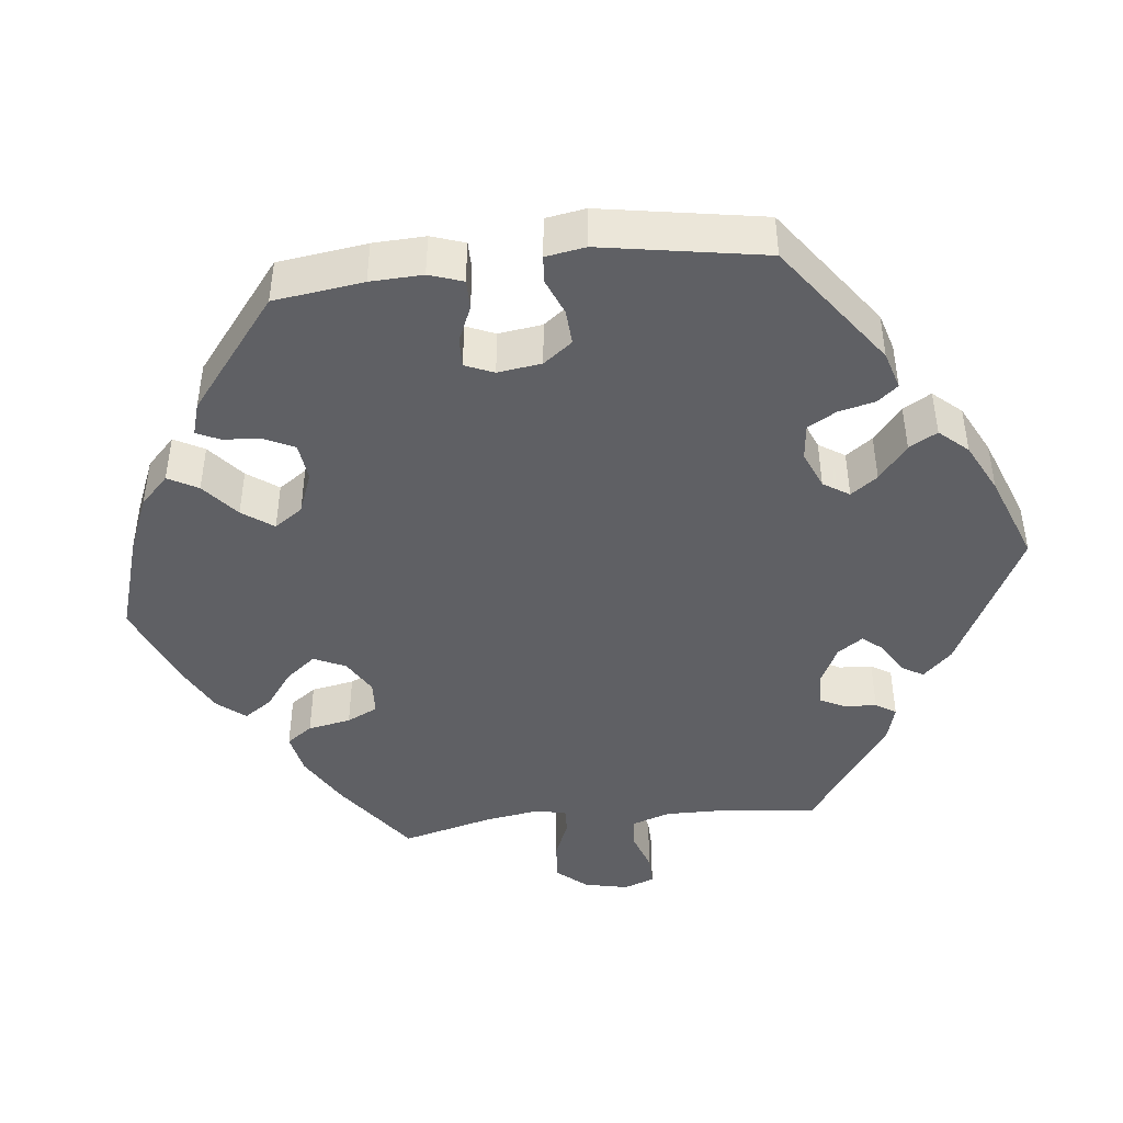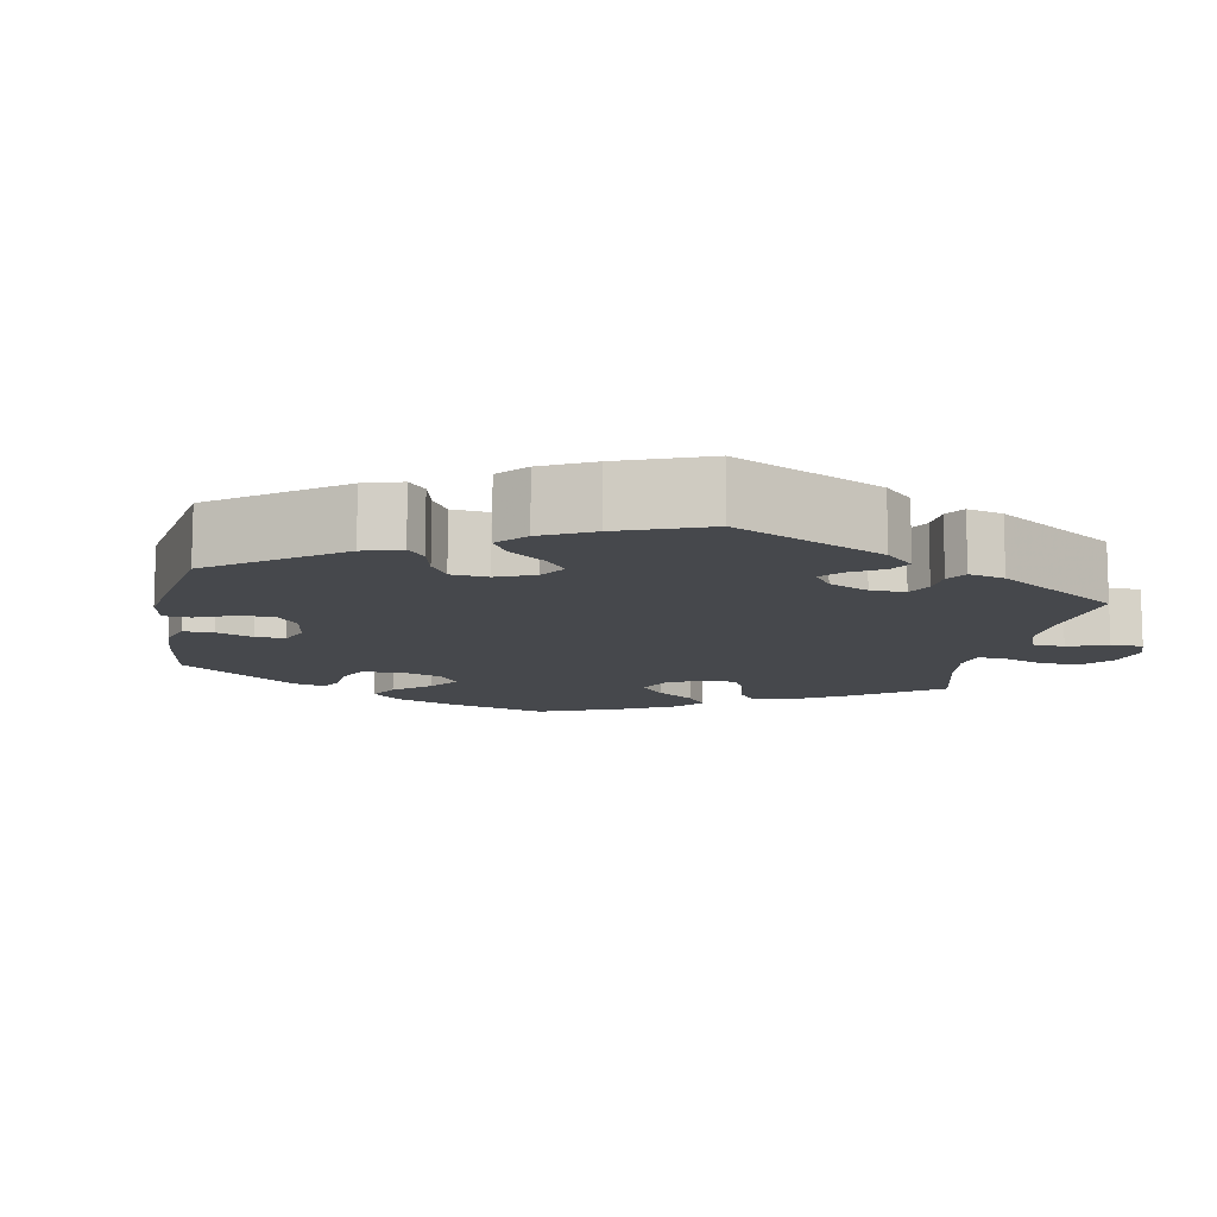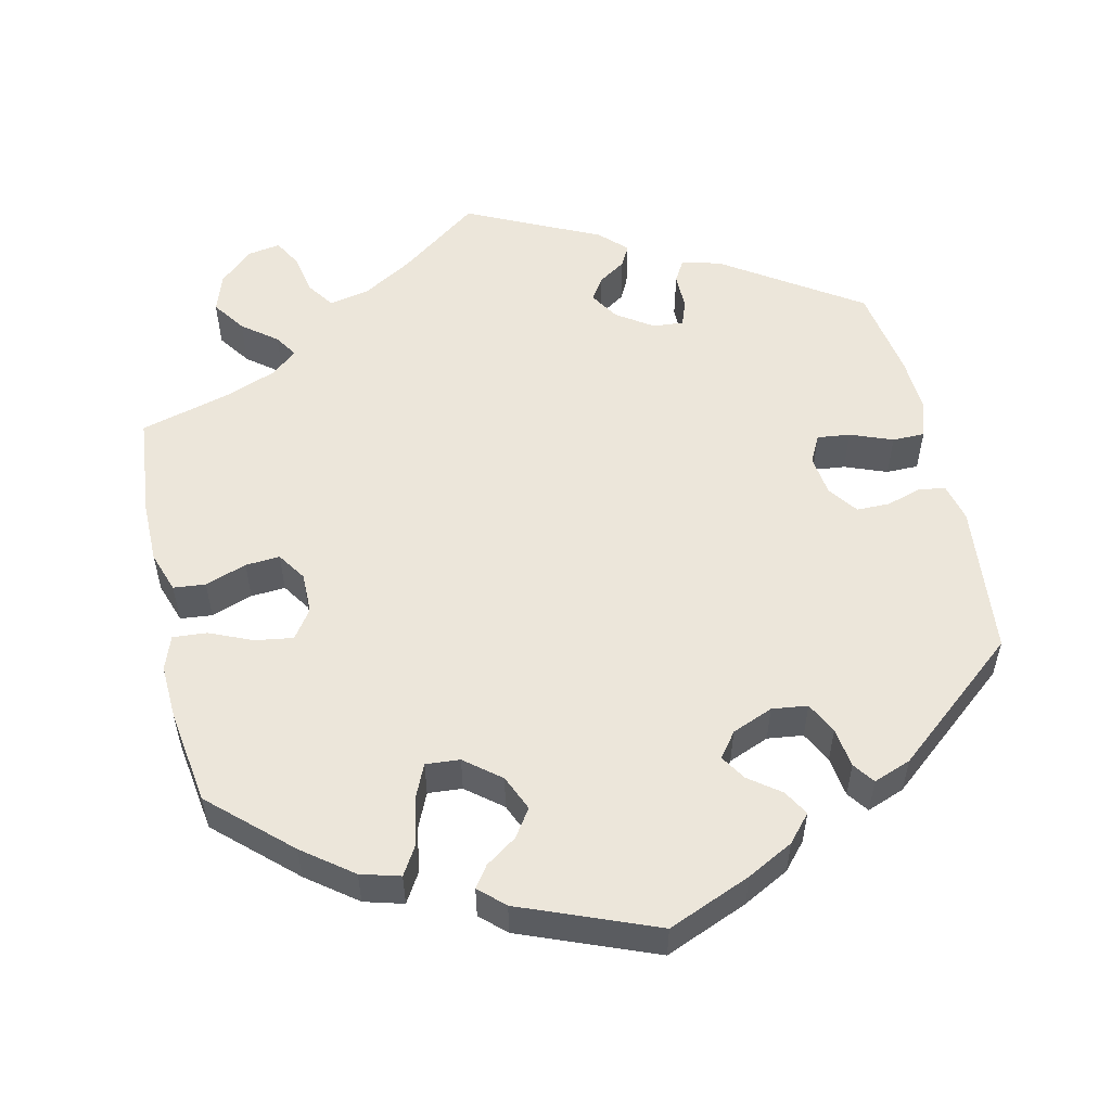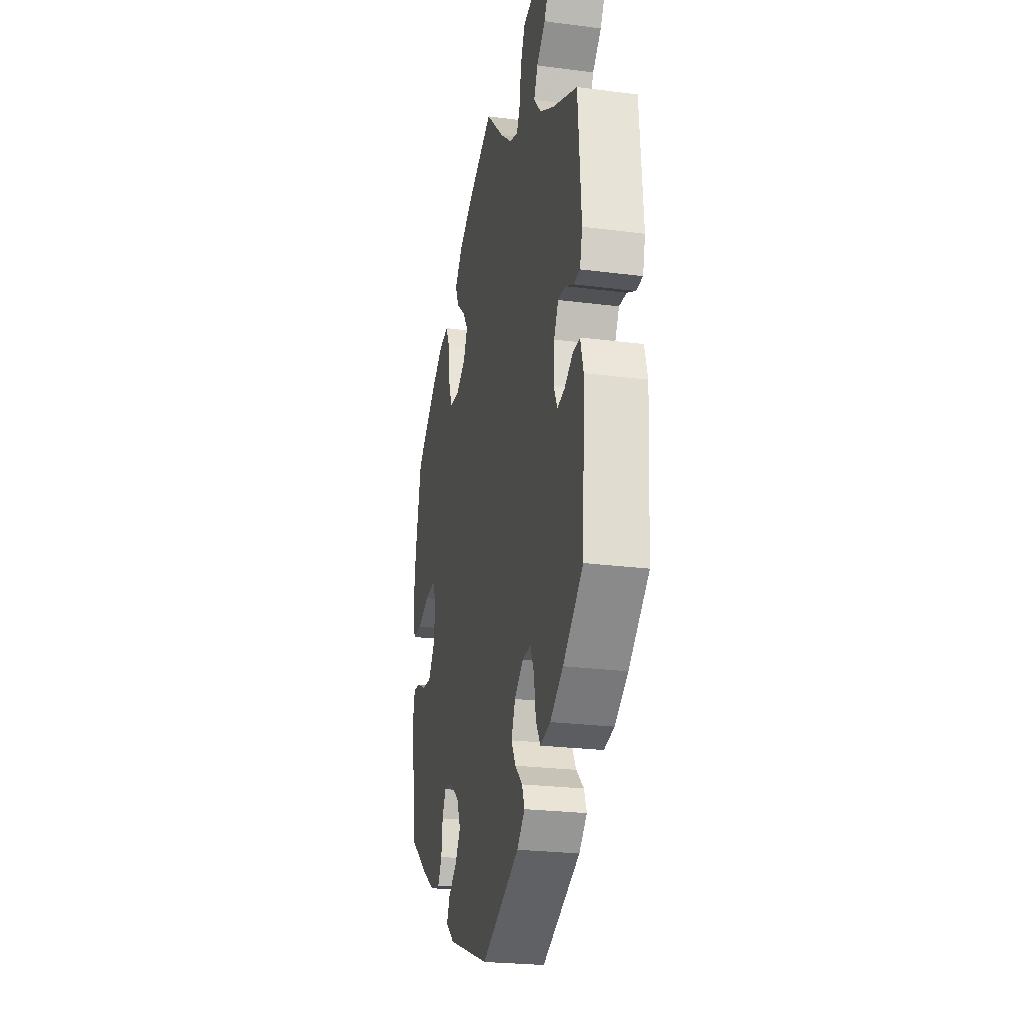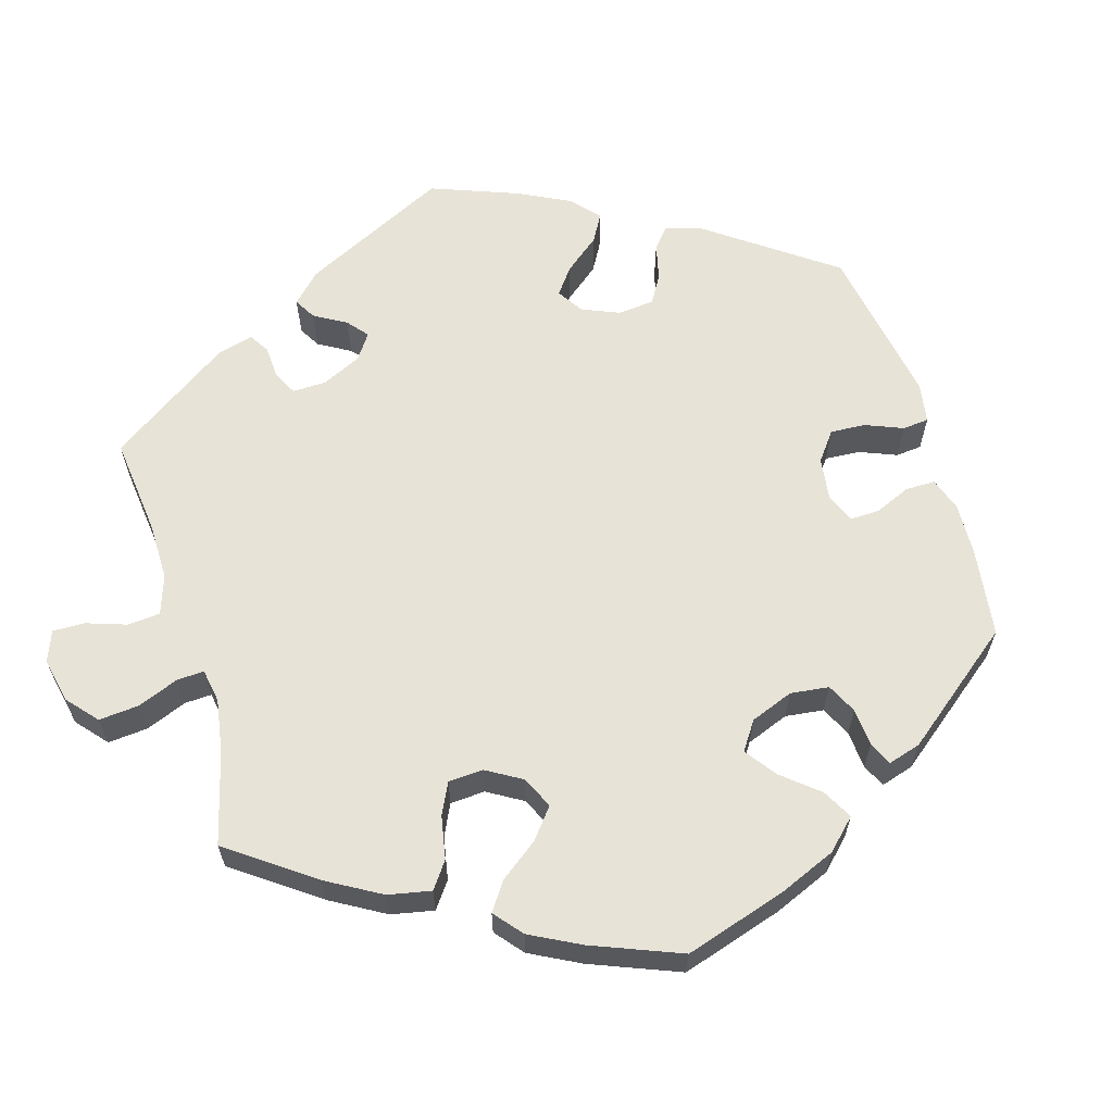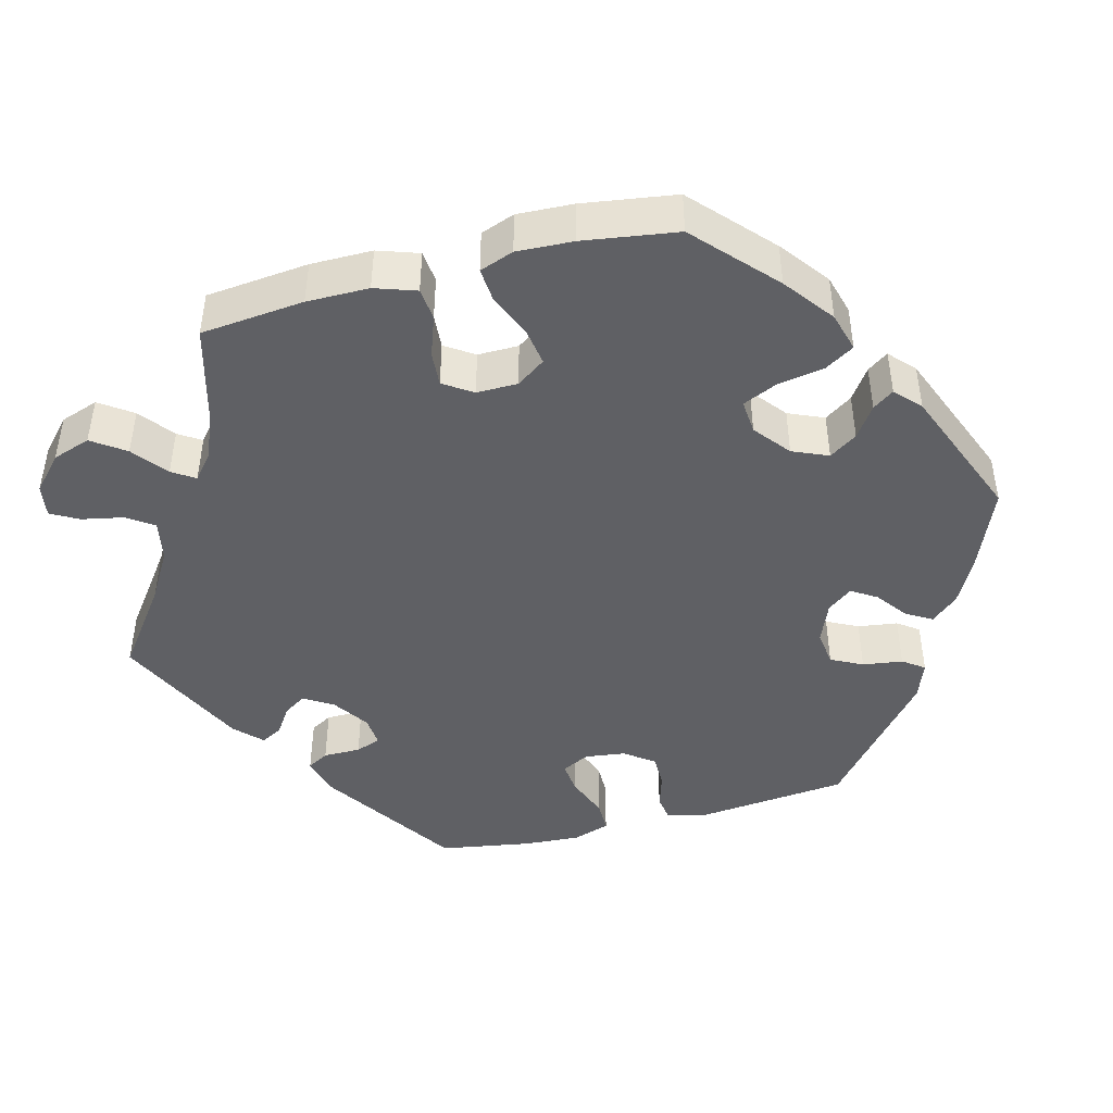
<metadata>
{"format":"obj","ext":"obj","renderer":"f3d","projection":"perspective","resolution":1024,"background":"white","views":[{"elev":-44.2,"azim":156.4,"up":"+Y"},{"elev":-11.3,"azim":-130.5,"up":"+Y"},{"elev":54.5,"azim":107.2,"up":"+Y"},{"elev":-24.5,"azim":-102.0,"up":"+Z"},{"elev":62.1,"azim":43.4,"up":"+Y"},{"elev":-45.0,"azim":44.6,"up":"+Y"}]}
</metadata>
<code>
v -0.383 0.07 0.34
v -0.317 0.07 0.377
v -0.282 0.07 0.417
v -0.3 0.07 0.455
v -0.341 0.07 0.491
v -0.362 0.07 0.526
v -0.335 0.07 0.559
v -0.279 0.07 0.577
v -0.228 0.07 0.567
v -0.206 0.07 0.52
v -0.198 0.07 0.464
v -0.182 0.07 0.433
v -0.141 0.07 0.448
v -0.087 0.07 0.492
v 0 0.07 0.578
v 0.122 0.07 0.523
v 0.191 0.07 0.483
v 0.228 0.07 0.441
v 0.211 0.07 0.403
v 0.168 0.07 0.366
v 0.143 0.07 0.329
v 0.163 0.07 0.289
v 0.209 0.07 0.263
v 0.254 0.07 0.267
v 0.272 0.07 0.313
v 0.279 0.07 0.373
v 0.298 0.07 0.413
v 0.344 0.07 0.405
v 0.405 0.07 0.366
v 0.501 0.07 0.29
v 0.531 0.07 0.157
v 0.541 0.07 0.078
v 0.528 0.07 0.027
v 0.484 0.07 0.026
v 0.427 0.07 0.047
v 0.378 0.07 0.052
v 0.359 0.07 0.012
v 0.368 0.07 -0.046
v 0.398 0.07 -0.086
v 0.441 0.07 -0.083
v 0.485 0.07 -0.062
v 0.518 0.07 -0.059
v 0.528 0.07 -0.102
v 0.501 0.07 -0.288
v 0.409 0.07 -0.359
v 0.352 0.07 -0.395
v 0.307 0.07 -0.404
v 0.288 0.07 -0.371
v 0.282 0.07 -0.321
v 0.264 0.07 -0.287
v 0.224 0.07 -0.292
v 0.179 0.07 -0.327
v 0.161 0.07 -0.37
v 0.186 0.07 -0.408
v 0.227 0.07 -0.44
v 0.241 0.07 -0.471
v 0.201 0.07 -0.504
v 0.001 0.07 -0.578
v -0.18 0.07 -0.497
v -0.217 0.07 -0.462
v -0.205 0.07 -0.43
v -0.17 0.07 -0.397
v -0.149 0.07 -0.36
v -0.168 0.07 -0.317
v -0.21 0.07 -0.285
v -0.25 0.07 -0.283
v -0.267 0.07 -0.322
v -0.276 0.07 -0.38
v -0.297 0.07 -0.416
v -0.345 0.07 -0.406
v -0.406 0.07 -0.366
v -0.5 0.07 -0.289
v -0.513 0.07 -0.078
v -0.499 0.07 -0.028
v -0.467 0.07 -0.028
v -0.425 0.07 -0.052
v -0.391 0.07 -0.058
v -0.374 0.07 -0.022
v -0.378 0.07 0.034
v -0.399 0.07 0.073
v -0.434 0.07 0.071
v -0.472 0.07 0.052
v -0.503 0.07 0.053
v -0.515 0.07 0.099
v -0.5 0.07 0.289
v -0.383 0 0.34
v -0.317 0 0.377
v -0.282 0 0.417
v -0.3 0 0.455
v -0.341 0 0.491
v -0.362 0 0.526
v -0.335 0 0.559
v -0.279 0 0.577
v -0.228 0 0.567
v -0.206 0 0.52
v -0.198 0 0.464
v -0.182 0 0.433
v -0.141 0 0.448
v -0.087 0 0.492
v 0 0 0.578
v 0.122 0 0.523
v 0.191 0 0.483
v 0.228 0 0.441
v 0.211 0 0.403
v 0.168 0 0.366
v 0.143 0 0.329
v 0.163 0 0.289
v 0.209 0 0.263
v 0.254 0 0.267
v 0.272 0 0.313
v 0.279 0 0.373
v 0.298 0 0.413
v 0.344 0 0.405
v 0.405 0 0.366
v 0.501 0 0.29
v 0.531 0 0.157
v 0.541 0 0.078
v 0.528 0 0.027
v 0.484 0 0.026
v 0.427 0 0.047
v 0.378 0 0.052
v 0.359 0 0.012
v 0.368 0 -0.046
v 0.398 0 -0.086
v 0.441 0 -0.083
v 0.485 0 -0.062
v 0.518 0 -0.059
v 0.528 0 -0.102
v 0.501 0 -0.288
v 0.409 0 -0.359
v 0.352 0 -0.395
v 0.307 0 -0.404
v 0.288 0 -0.371
v 0.282 0 -0.321
v 0.264 0 -0.287
v 0.224 0 -0.292
v 0.179 0 -0.327
v 0.161 0 -0.37
v 0.186 0 -0.408
v 0.227 0 -0.44
v 0.241 0 -0.471
v 0.201 0 -0.504
v 0.001 0 -0.578
v -0.18 0 -0.497
v -0.217 0 -0.462
v -0.205 0 -0.43
v -0.17 0 -0.397
v -0.149 0 -0.36
v -0.168 0 -0.317
v -0.21 0 -0.285
v -0.25 0 -0.283
v -0.267 0 -0.322
v -0.276 0 -0.38
v -0.297 0 -0.416
v -0.345 0 -0.406
v -0.406 0 -0.366
v -0.5 0 -0.289
v -0.513 0 -0.078
v -0.499 0 -0.028
v -0.467 0 -0.028
v -0.425 0 -0.052
v -0.391 0 -0.058
v -0.374 0 -0.022
v -0.378 0 0.034
v -0.399 0 0.073
v -0.434 0 0.071
v -0.472 0 0.052
v -0.503 0 0.053
v -0.515 0 0.099
v -0.5 0 0.289
f 84 85 1
f 81 82 83 84
f 80 81 84 1
f 79 80 1 2
f 78 79 2 3
f 73 74 75 76
f 73 76 77
f 72 73 77
f 71 72 77 78
f 67 68 69 70
f 66 67 70 71
f 59 60 61 62
f 59 62 63
f 58 59 63
f 57 58 63 64
f 54 55 56 57
f 53 54 57 64
f 46 47 48 49
f 46 49 50
f 45 46 50
f 44 45 50
f 43 44 50
f 40 41 42 43
f 39 40 43 50
f 38 39 50 51
f 32 33 34 35
f 32 35 36
f 31 32 36
f 30 31 36
f 29 30 36
f 28 29 36 37
f 25 26 27 28
f 24 25 28 37
f 17 18 19 20
f 17 20 21
f 14 15 16 17
f 13 14 17 21
f 12 13 21 22
f 8 9 10 11
f 8 11 12
f 7 8 12
f 4 5 6 7
f 3 4 7 12
f 66 71 78 3
f 52 53 64 65
f 38 51 52 65
f 23 24 37 38
f 23 38 65 66
f 22 23 66
f 3 12 22 66
f 86 170 169
f 169 168 167 166
f 86 169 166 165
f 87 86 165 164
f 88 87 164 163
f 161 160 159 158
f 162 161 158
f 162 158 157
f 163 162 157 156
f 155 154 153 152
f 156 155 152 151
f 147 146 145 144
f 148 147 144
f 148 144 143
f 149 148 143 142
f 142 141 140 139
f 149 142 139 138
f 134 133 132 131
f 135 134 131
f 135 131 130
f 135 130 129
f 135 129 128
f 128 127 126 125
f 135 128 125 124
f 136 135 124 123
f 120 119 118 117
f 121 120 117
f 121 117 116
f 121 116 115
f 121 115 114
f 122 121 114 113
f 113 112 111 110
f 122 113 110 109
f 105 104 103 102
f 106 105 102
f 102 101 100 99
f 106 102 99 98
f 107 106 98 97
f 96 95 94 93
f 97 96 93
f 97 93 92
f 92 91 90 89
f 97 92 89 88
f 88 163 156 151
f 150 149 138 137
f 150 137 136 123
f 123 122 109 108
f 151 150 123 108
f 151 108 107
f 151 107 97 88
f 1 86 87 2
f 2 87 88 3
f 3 88 89 4
f 4 89 90 5
f 5 90 91 6
f 6 91 92 7
f 7 92 93 8
f 8 93 94 9
f 9 94 95 10
f 10 95 96 11
f 11 96 97 12
f 12 97 98 13
f 13 98 99 14
f 14 99 100 15
f 15 100 101 16
f 16 101 102 17
f 17 102 103 18
f 18 103 104 19
f 19 104 105 20
f 20 105 106 21
f 21 106 107 22
f 22 107 108 23
f 23 108 109 24
f 24 109 110 25
f 25 110 111 26
f 26 111 112 27
f 27 112 113 28
f 28 113 114 29
f 29 114 115 30
f 30 115 116 31
f 31 116 117 32
f 32 117 118 33
f 33 118 119 34
f 34 119 120 35
f 35 120 121 36
f 36 121 122 37
f 37 122 123 38
f 38 123 124 39
f 39 124 125 40
f 40 125 126 41
f 41 126 127 42
f 42 127 128 43
f 43 128 129 44
f 44 129 130 45
f 45 130 131 46
f 46 131 132 47
f 47 132 133 48
f 48 133 134 49
f 49 134 135 50
f 50 135 136 51
f 51 136 137 52
f 52 137 138 53
f 53 138 139 54
f 54 139 140 55
f 55 140 141 56
f 56 141 142 57
f 57 142 143 58
f 58 143 144 59
f 59 144 145 60
f 60 145 146 61
f 61 146 147 62
f 62 147 148 63
f 63 148 149 64
f 64 149 150 65
f 65 150 151 66
f 66 151 152 67
f 67 152 153 68
f 68 153 154 69
f 69 154 155 70
f 70 155 156 71
f 71 156 157 72
f 72 157 158 73
f 73 158 159 74
f 74 159 160 75
f 75 160 161 76
f 76 161 162 77
f 77 162 163 78
f 78 163 164 79
f 79 164 165 80
f 80 165 166 81
f 81 166 167 82
f 82 167 168 83
f 83 168 169 84
f 84 169 170 85
f 85 170 86 1

</code>
